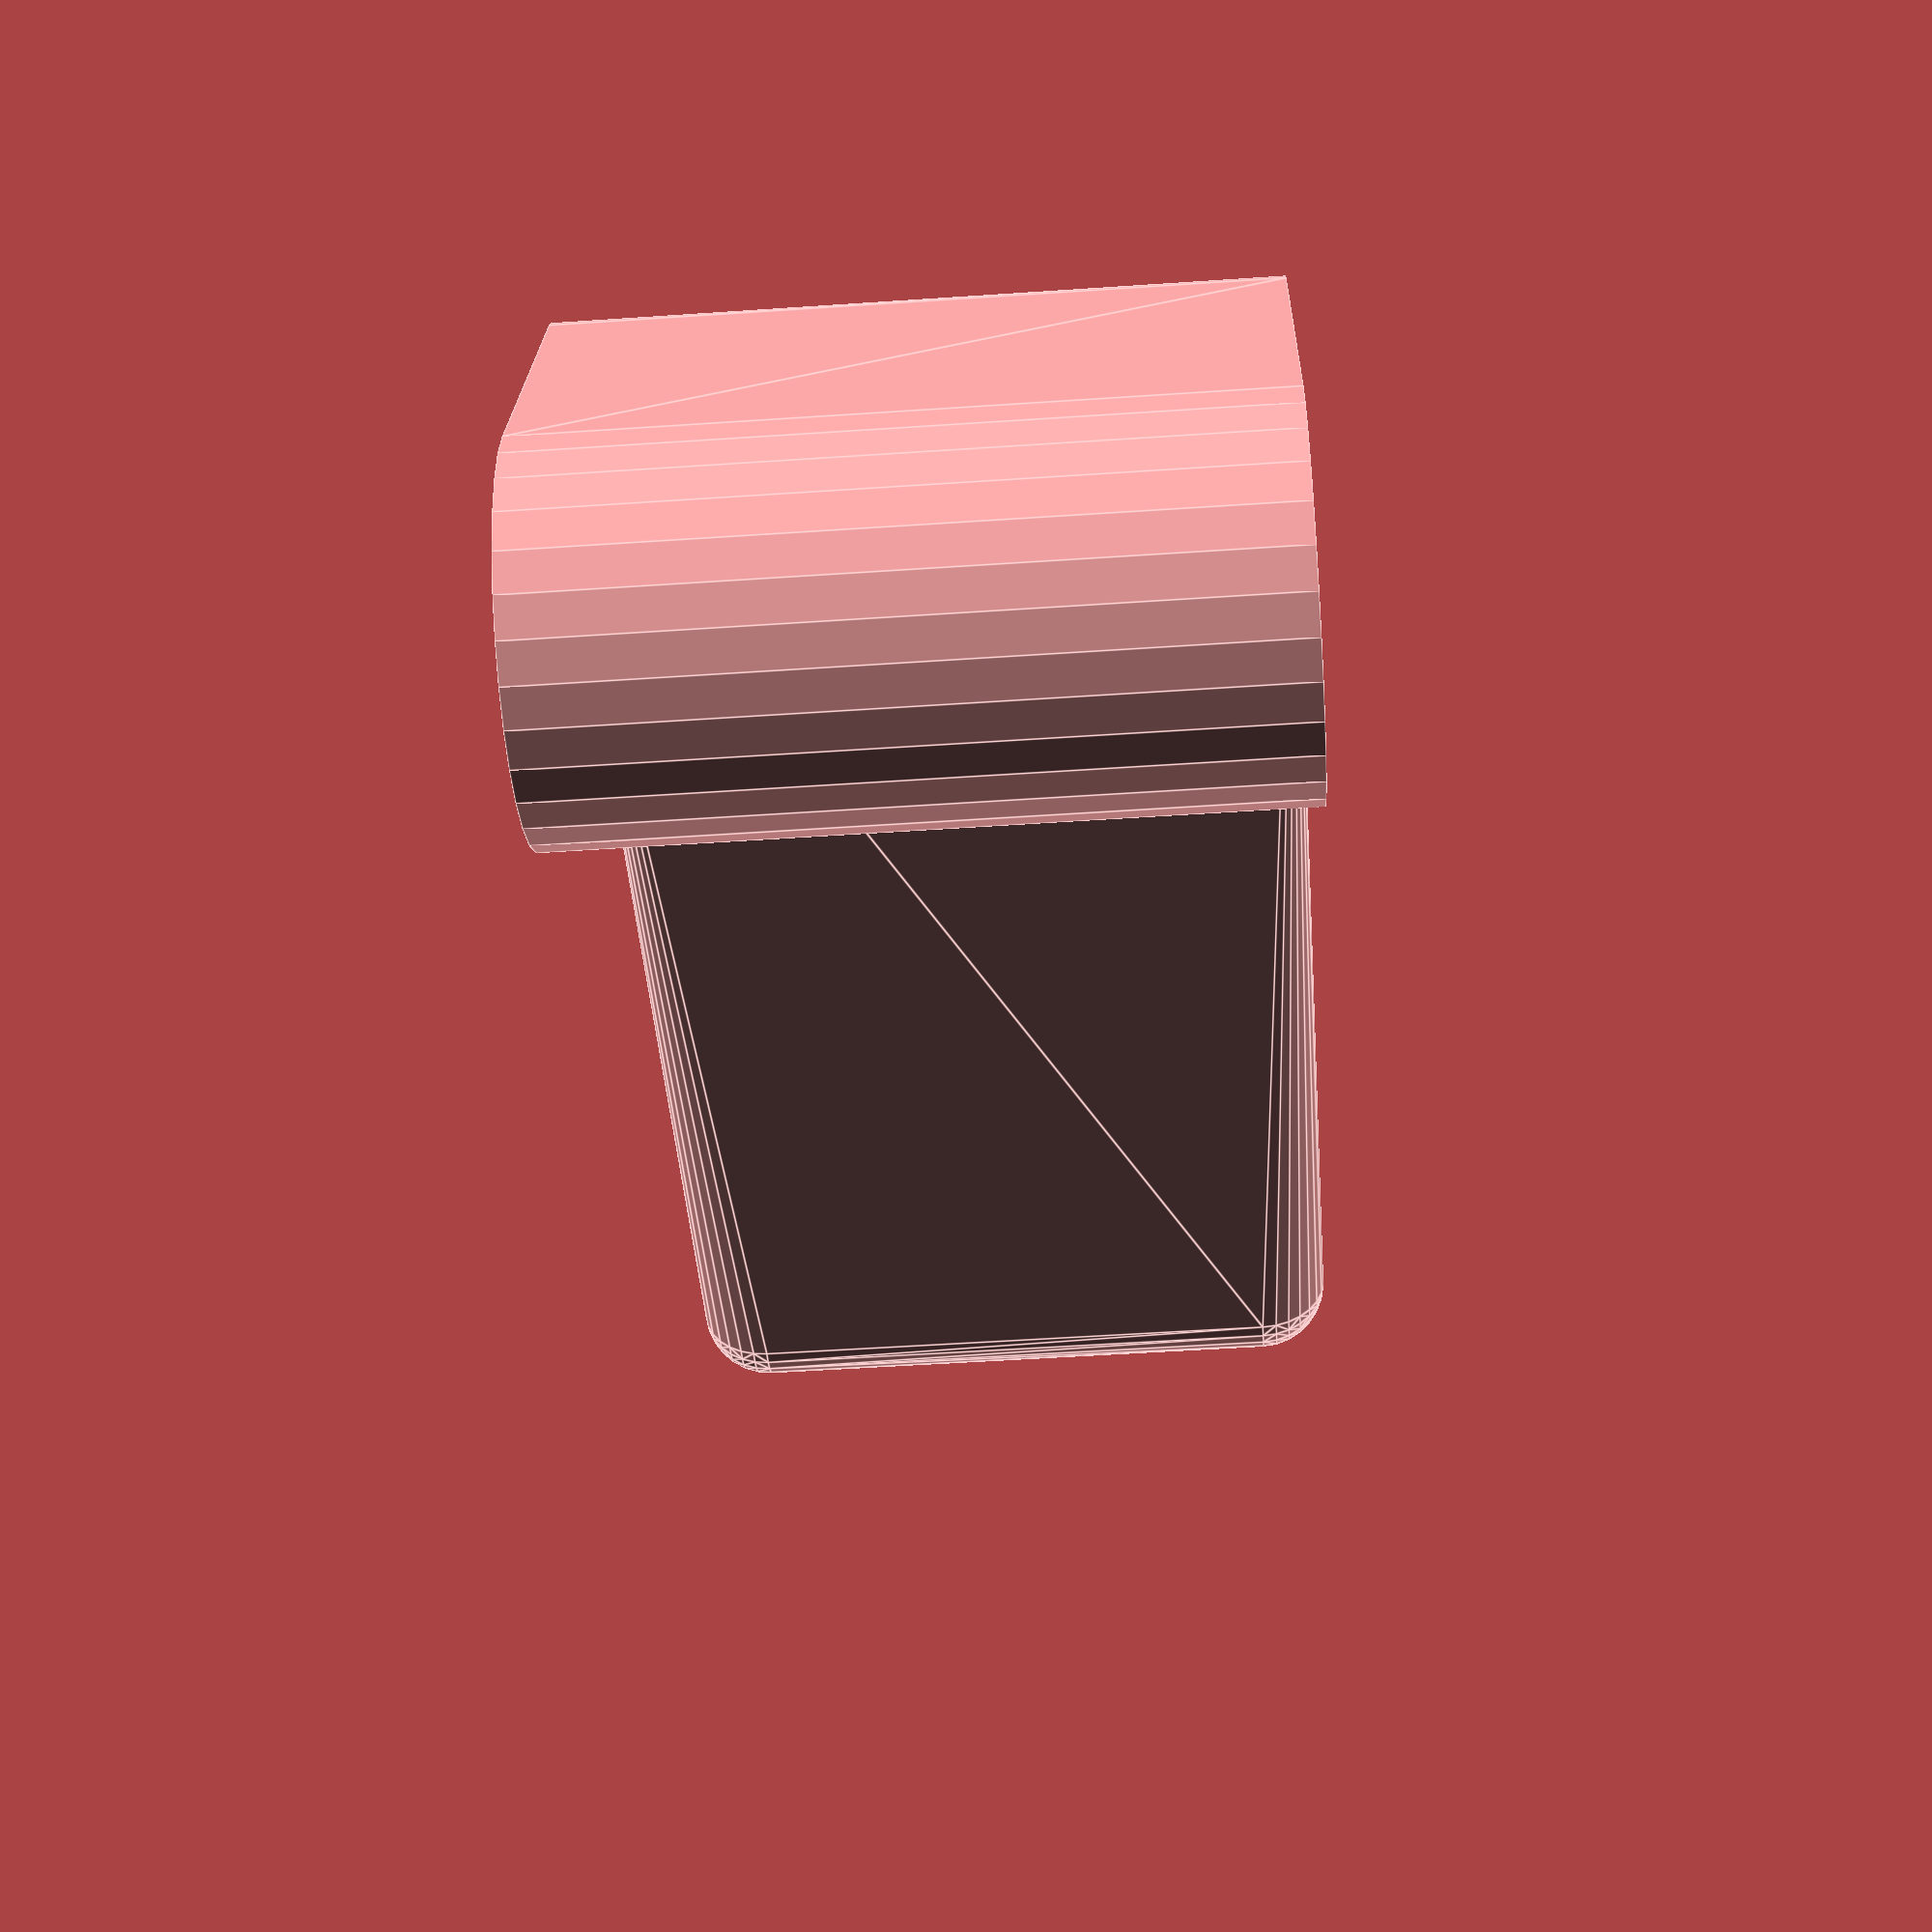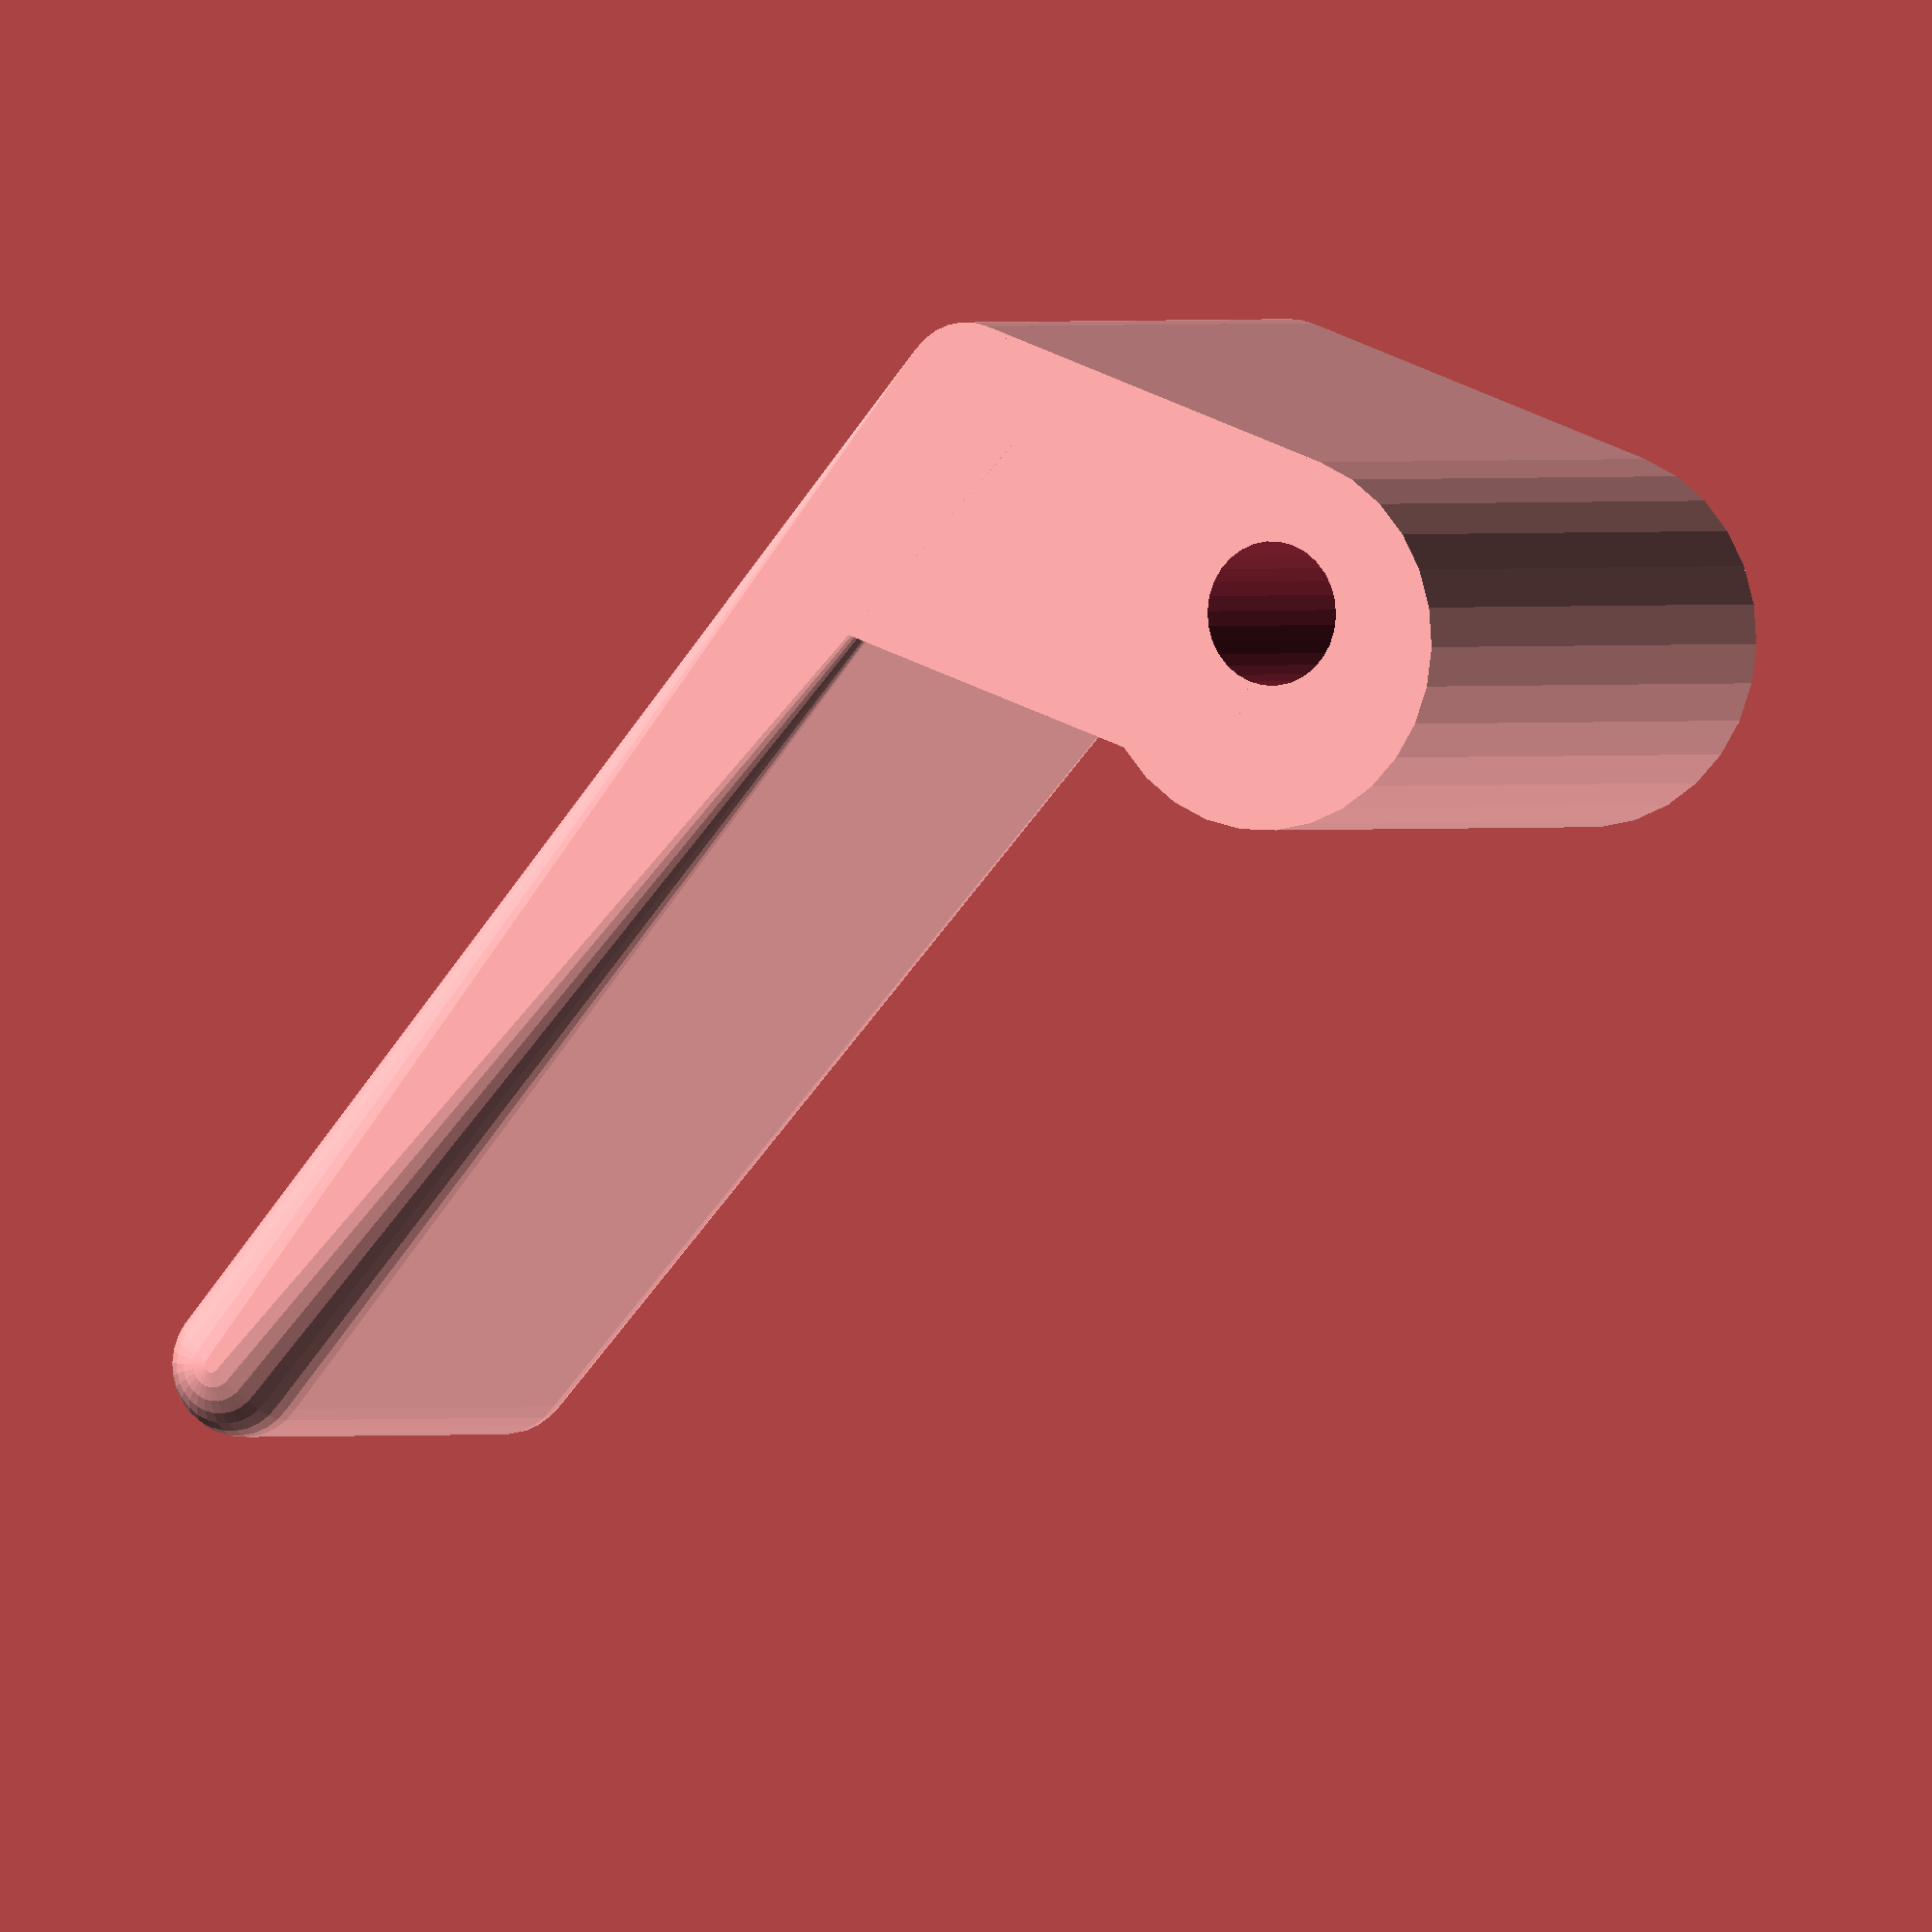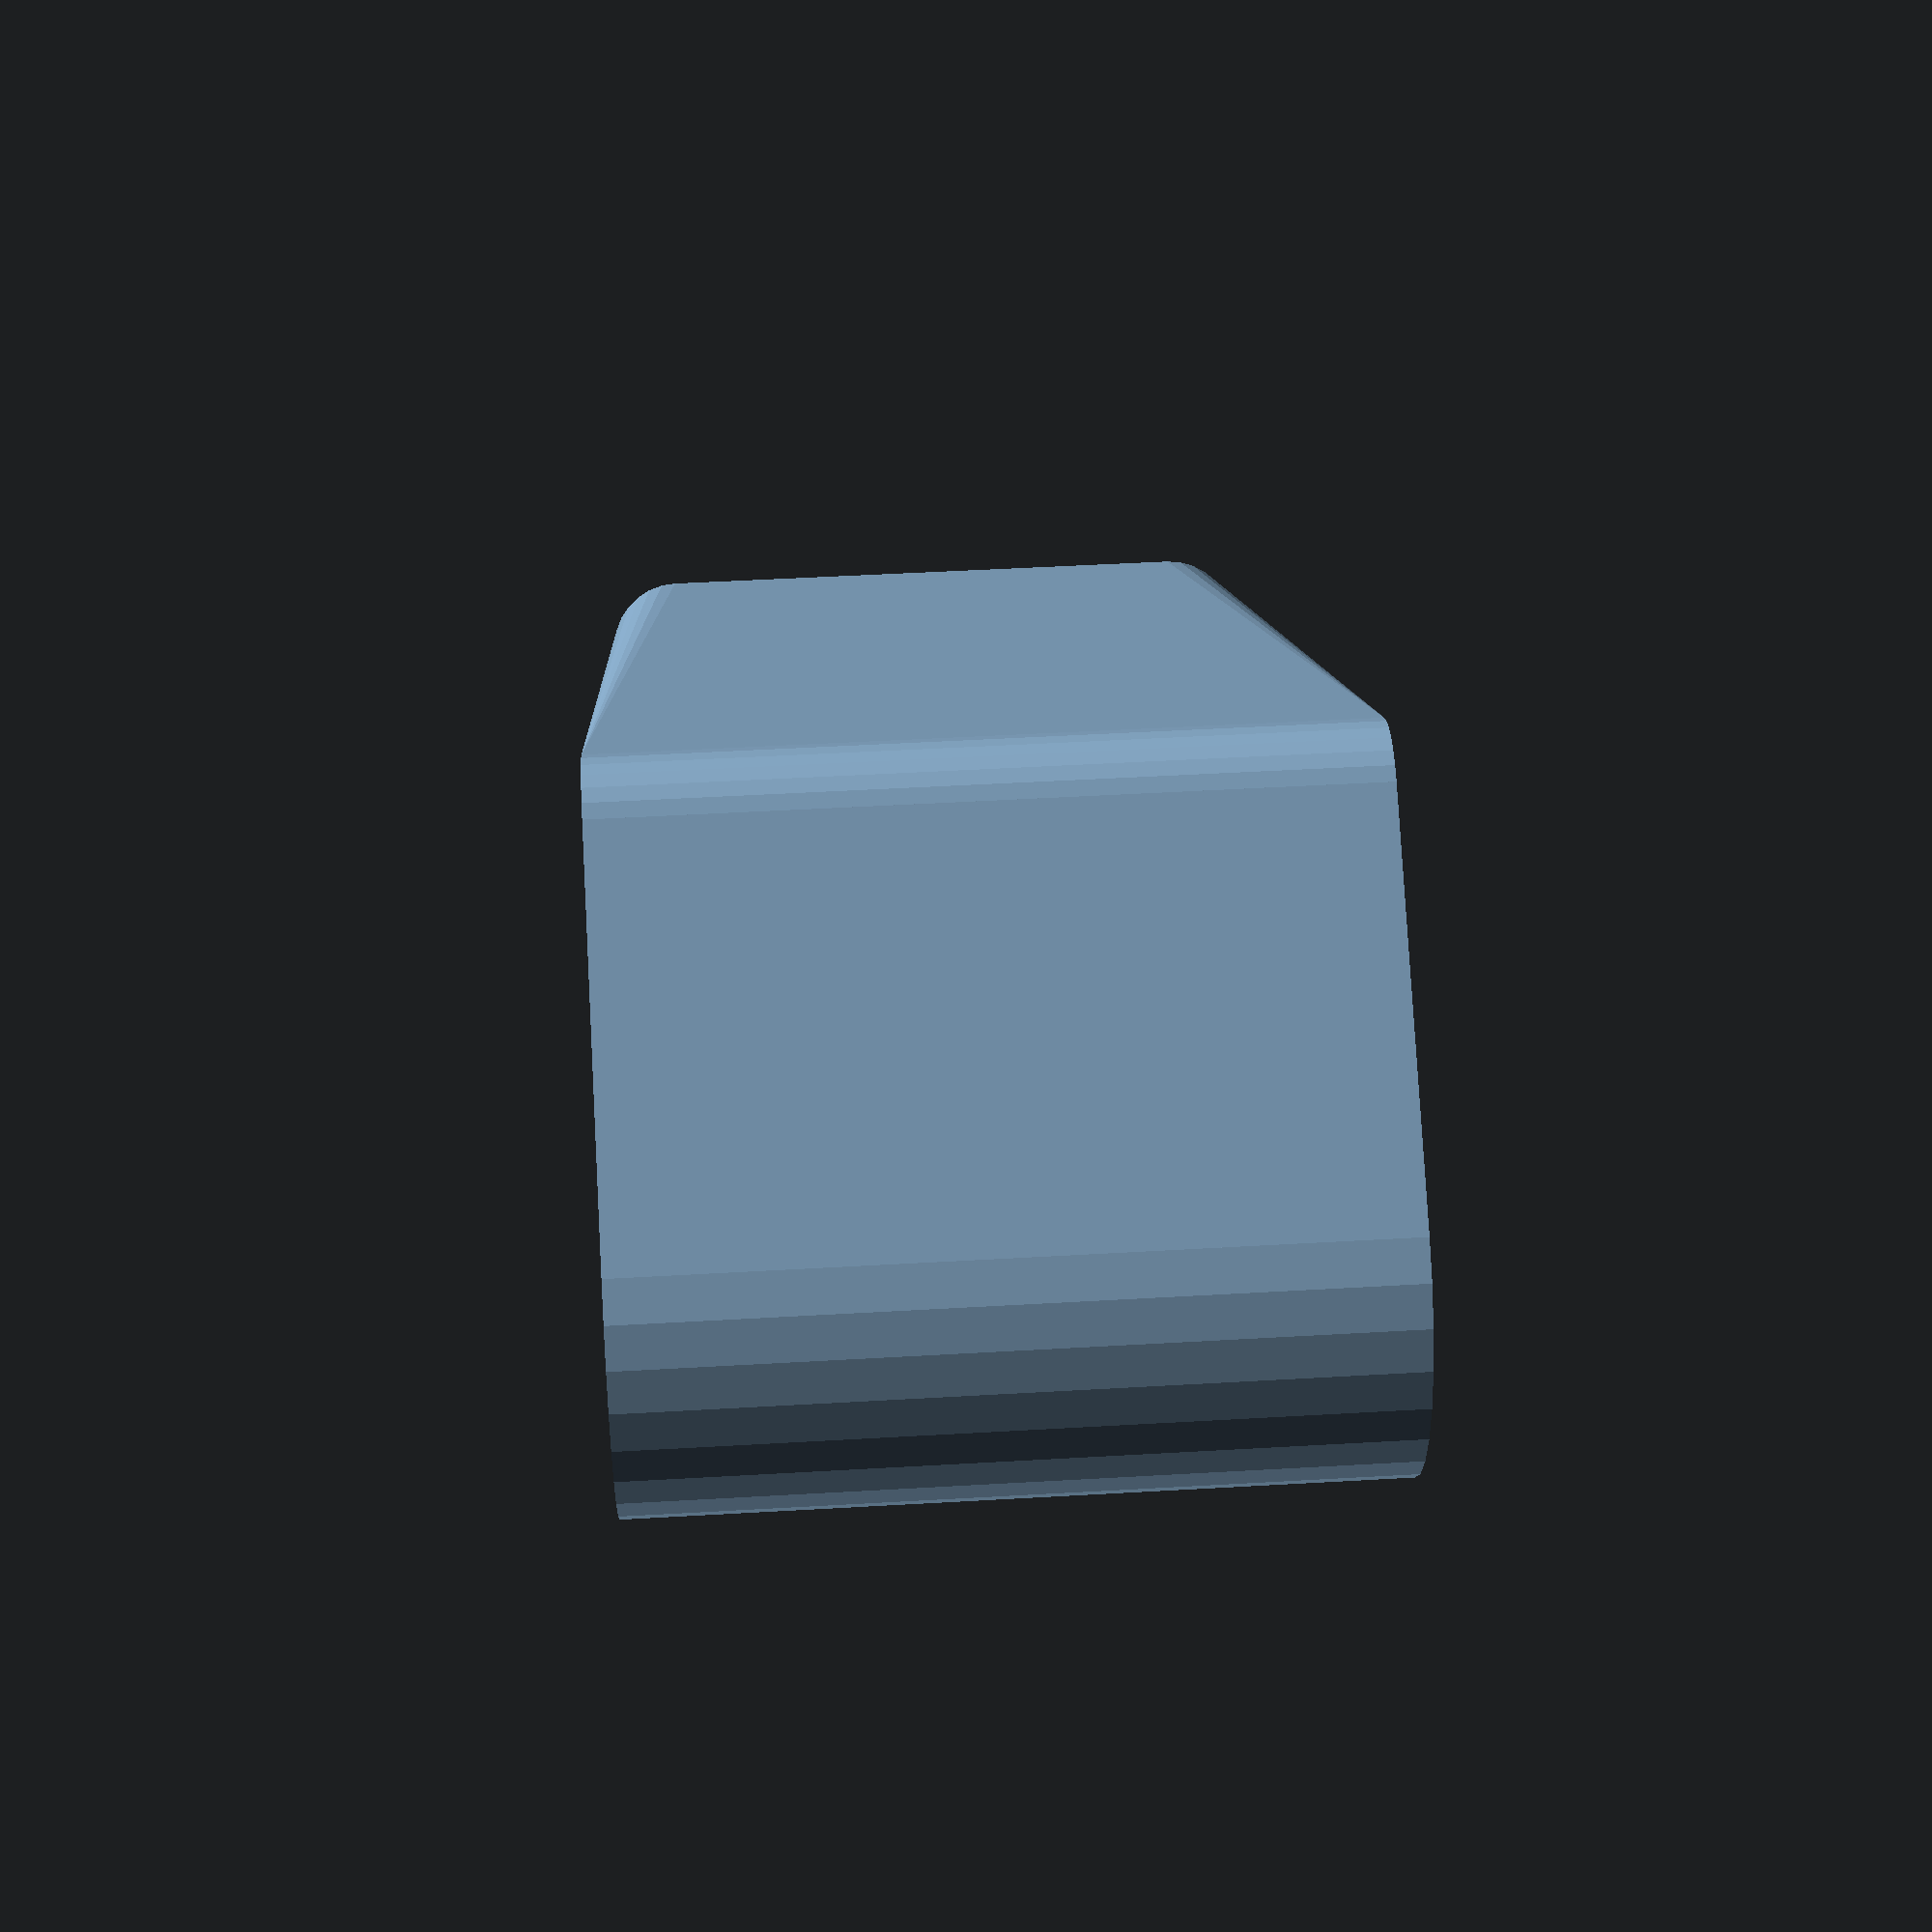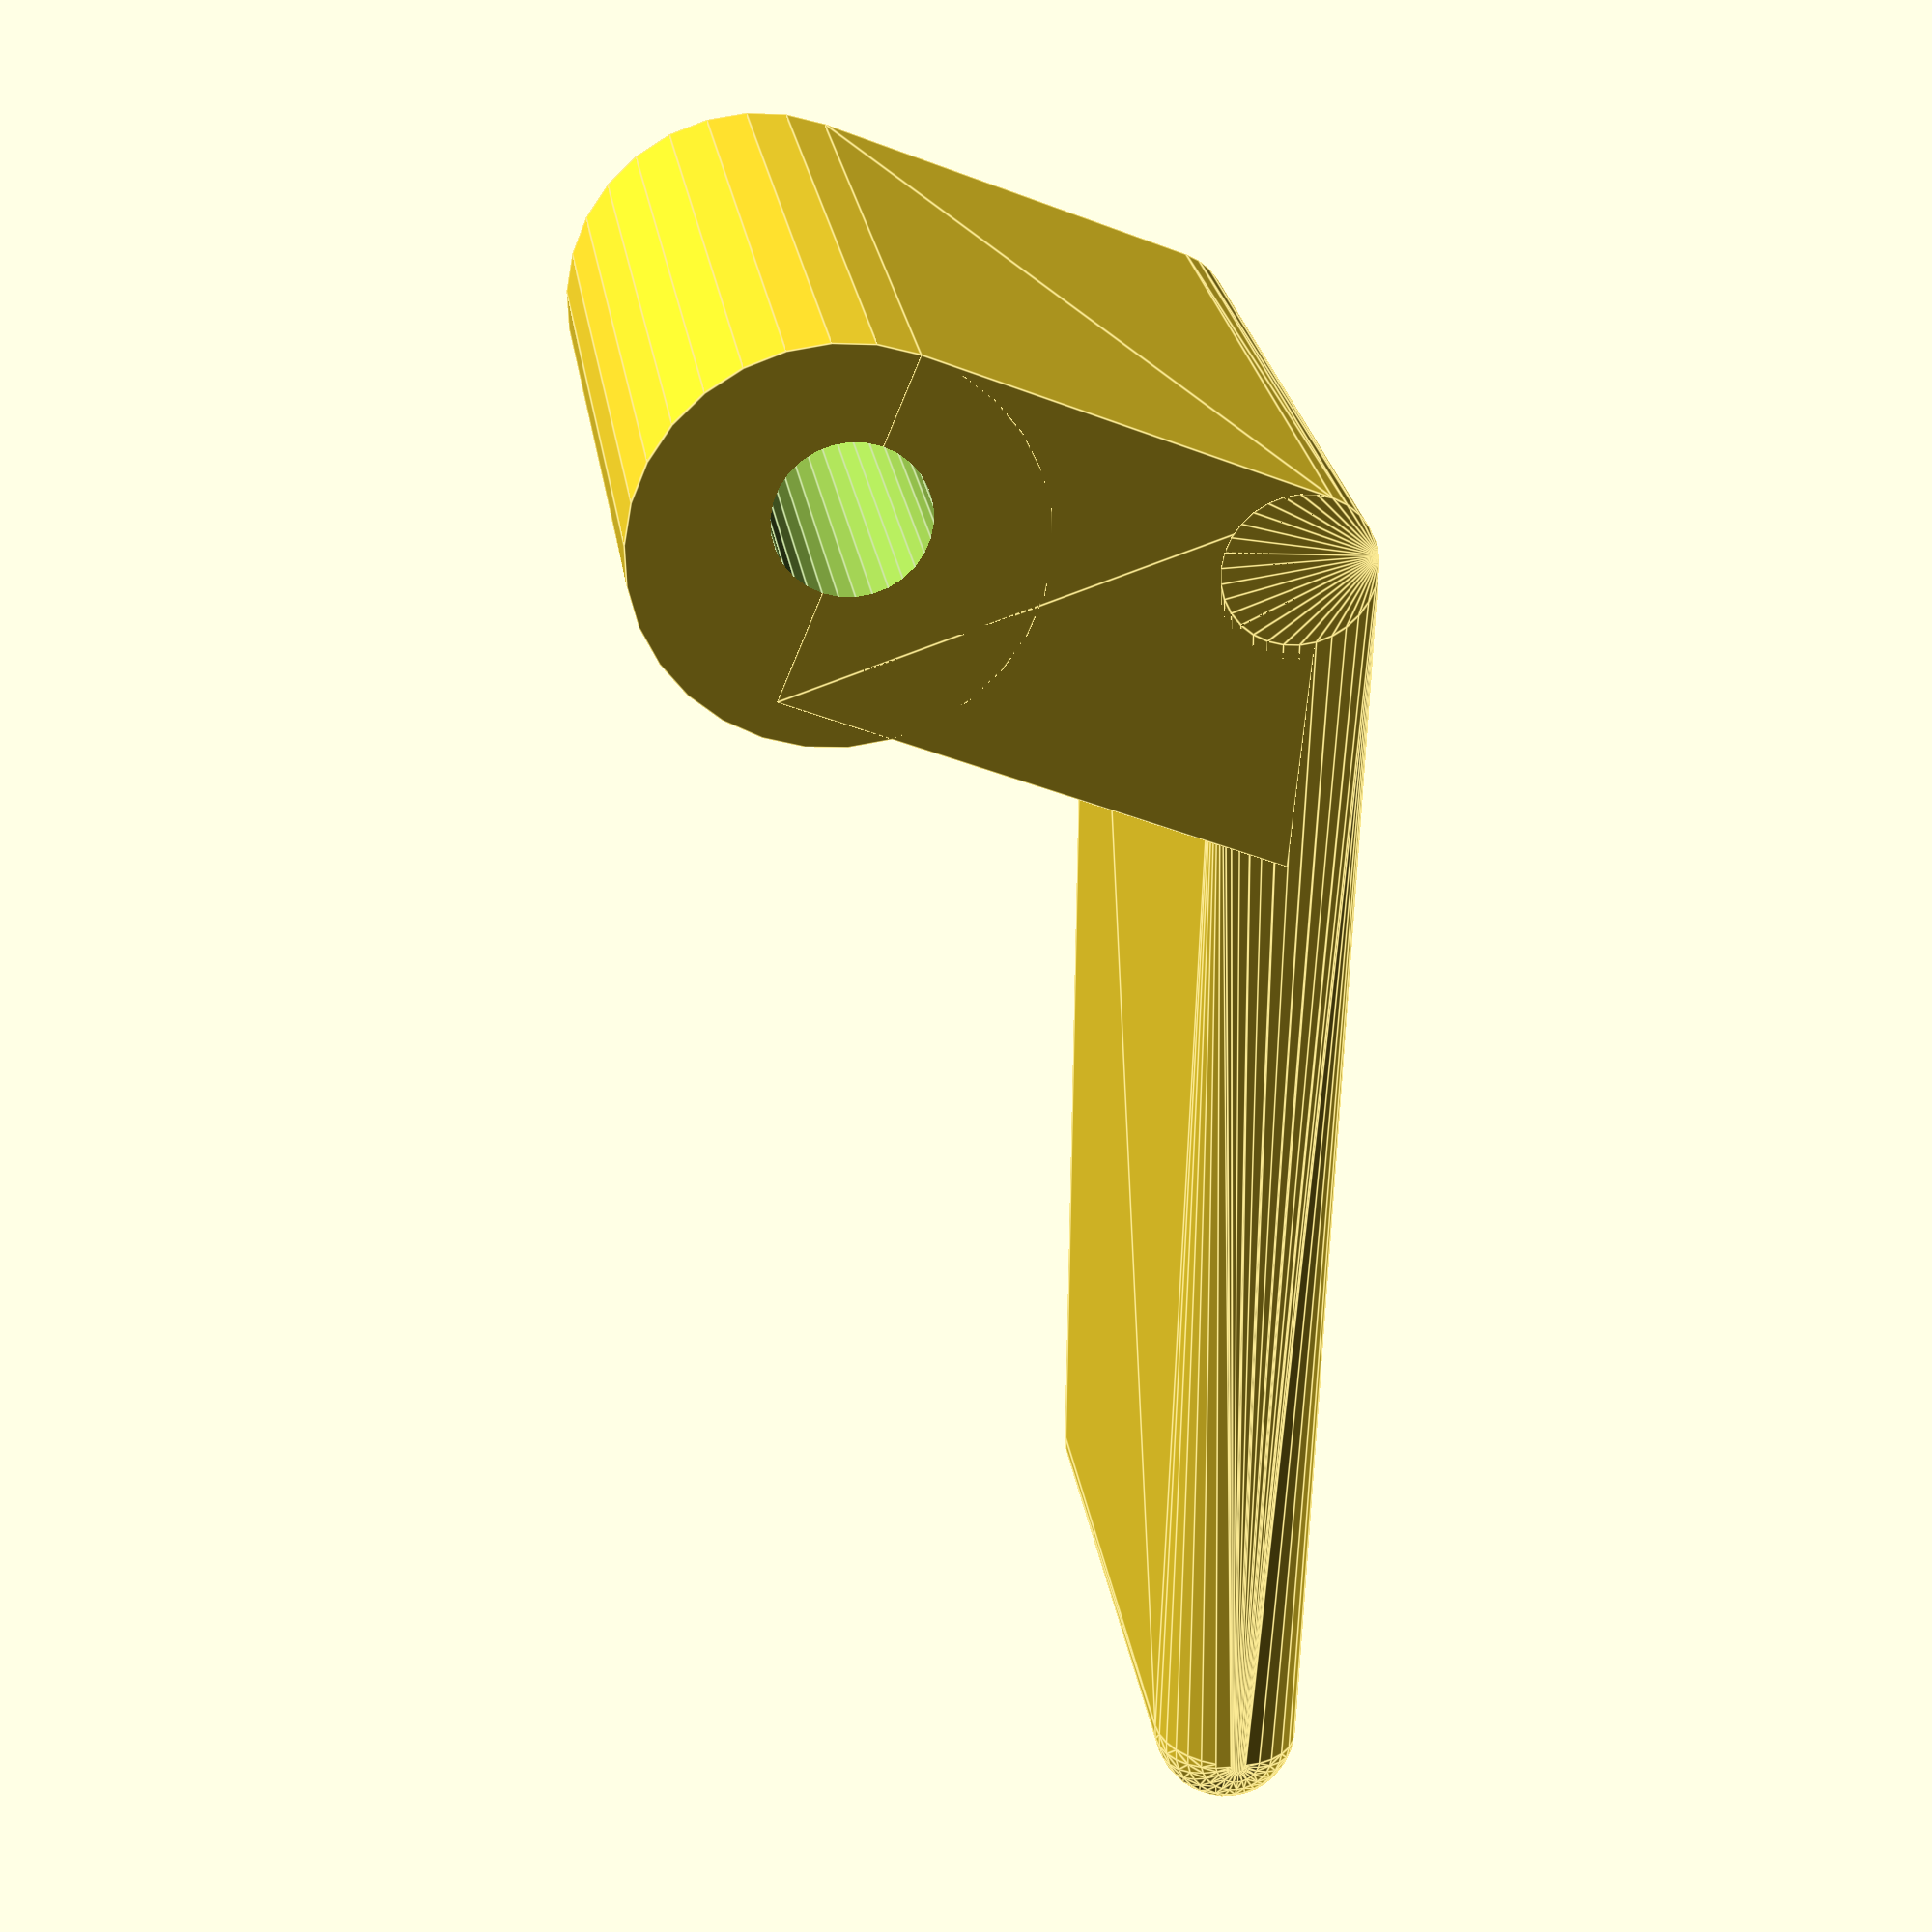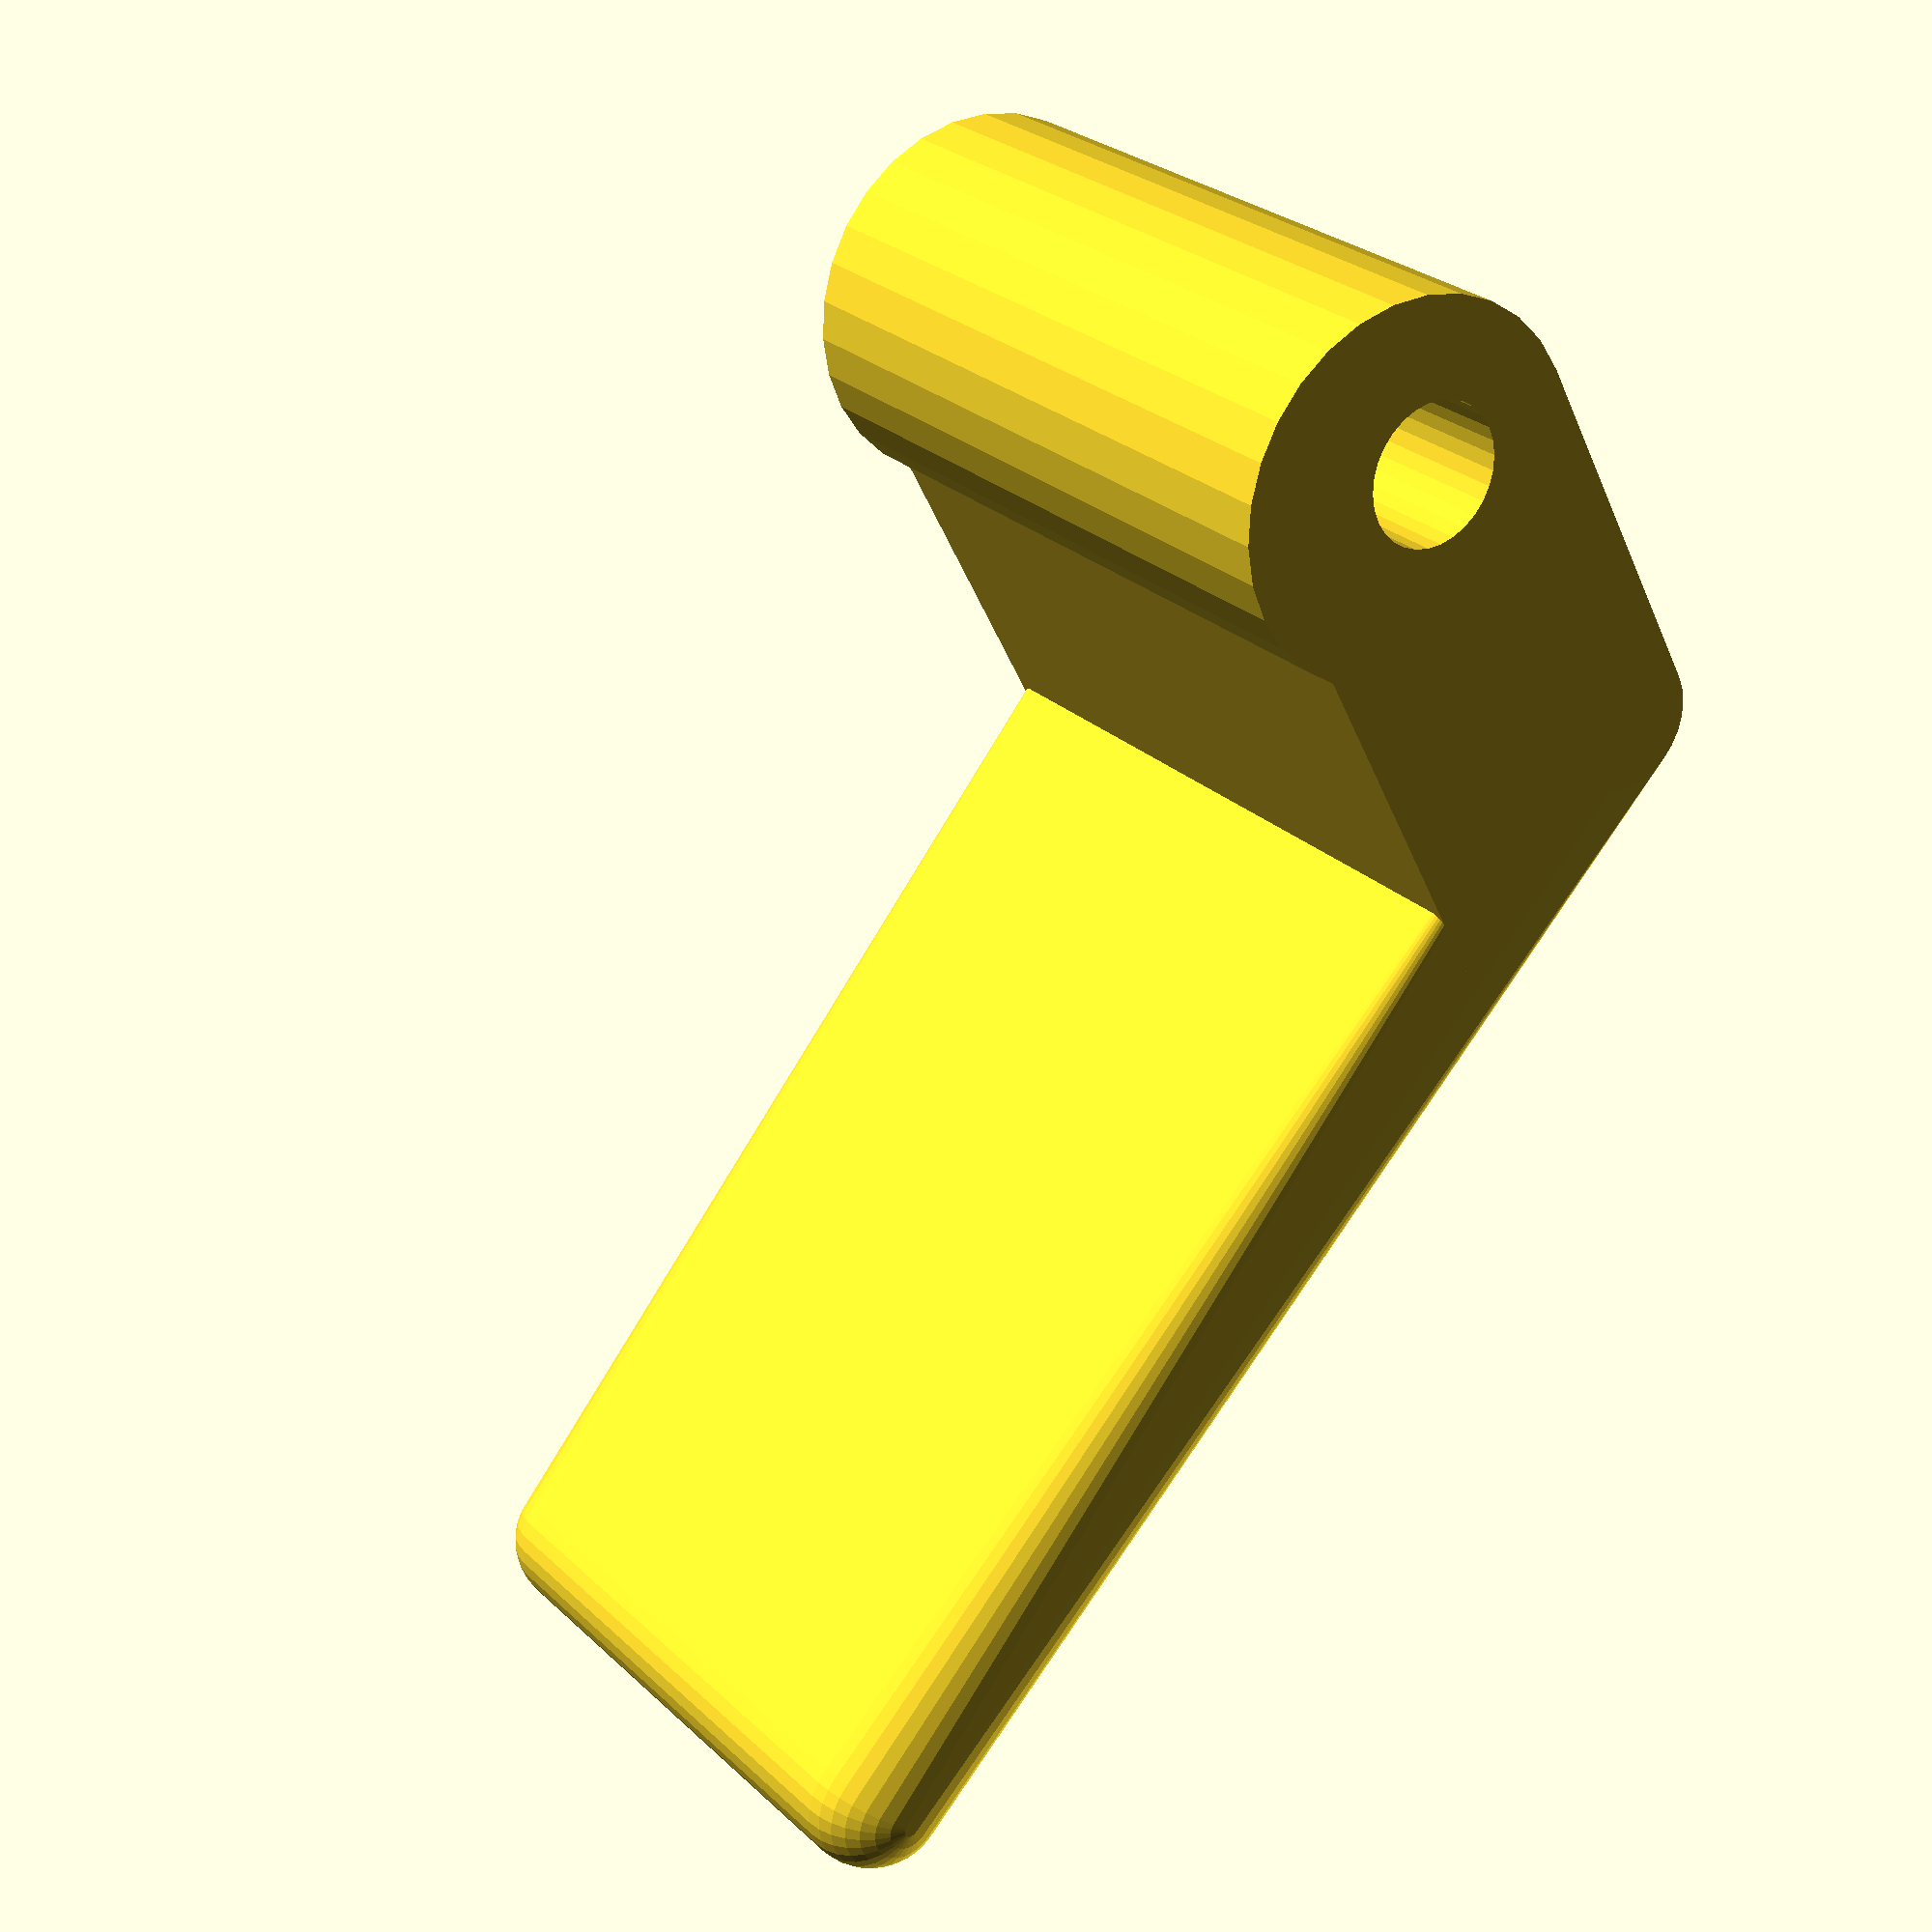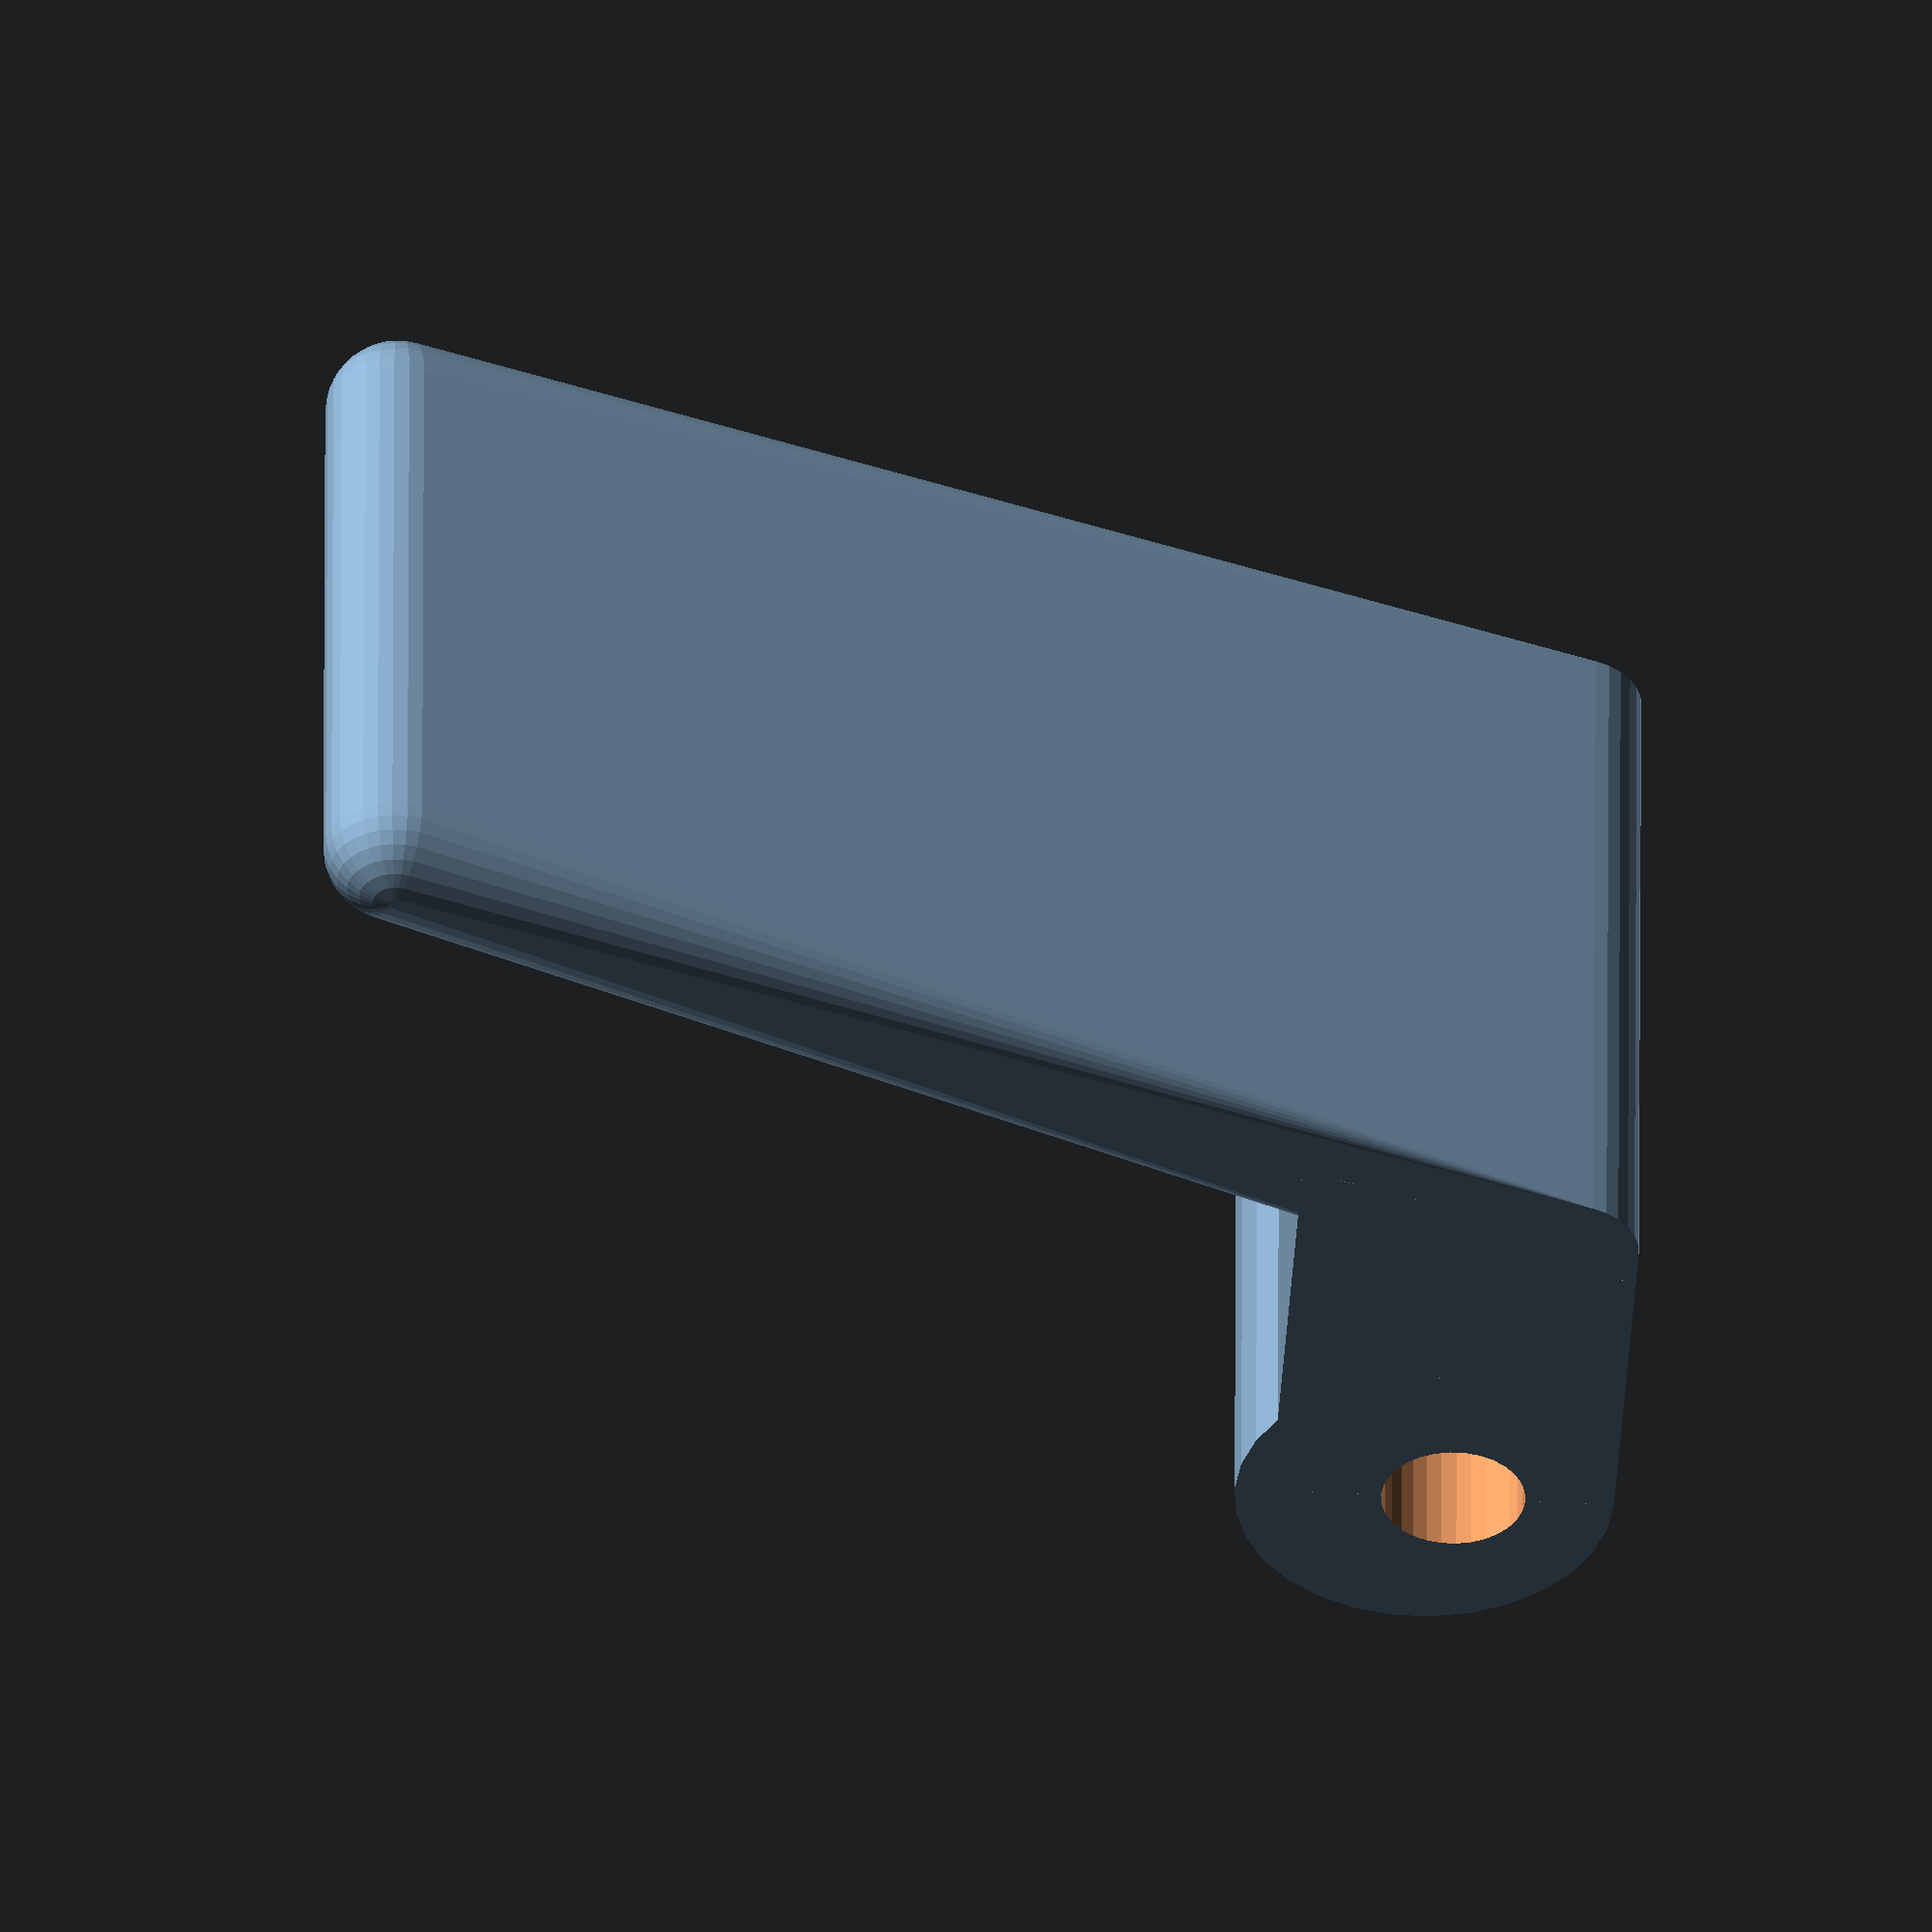
<openscad>
altura=19.5;
x1=10.5;//presilla
x2=9.5; //cubo
x3=4;//pasante
py1=9;
py2=py1+4;
py3=22;
py4=py3+4;
px1=30;
diametroPresilla=4;
rp=diametroPresilla/2;

CubePoints1 = [
  [ -x1/2,  0,  0 ],  //0
  [ -x1/2+x2,  0,  0 ],  //1
  [ -x1/2+x2,  14,  0 ],  //2
  [  -x1/2,  11,  0 ],  //3
  [  -x1/2,  0,  altura ],  //4
  [ -x1/2+x2,  0,  altura ],  //5
  [ -x1/2+x2,  14,  altura ],  //6
  [  -x1/2,  11,  altura ]]; //7
  
CubeFaces = [
  [0,1,2,3],  // bottom
  [4,5,1,0],  // front
  [7,6,5,4],  // top
  [5,6,2,1],  // right
  [6,7,3,2],  // back
  [7,4,0,3]]; // left

$fn=30;

difference(){

union(){
cylinder(h=altura,d=x1);
polyhedron( CubePoints1, CubeFaces );
    }
translate([-0.8,0,0])
cylinder(h=altura*3, d=x3, center=true);
}

hull(){
translate([ (-x1/2)+rp,  py2-rp,  0 ])
cylinder(h=altura,d=4);
    
translate([ px1,  py4-rp,  rp ])
sphere(rp);
    
translate([ px1,  py4-rp,  altura-rp ])
sphere(rp);
}
</openscad>
<views>
elev=50.1 azim=18.3 roll=274.3 proj=p view=edges
elev=359.7 azim=70.2 roll=207.4 proj=o view=wireframe
elev=131.7 azim=238.6 roll=273.7 proj=p view=solid
elev=333.8 azim=112.4 roll=351.7 proj=p view=edges
elev=153.9 azim=332.6 roll=214.5 proj=p view=wireframe
elev=129.1 azim=176.4 roll=359.8 proj=o view=solid
</views>
